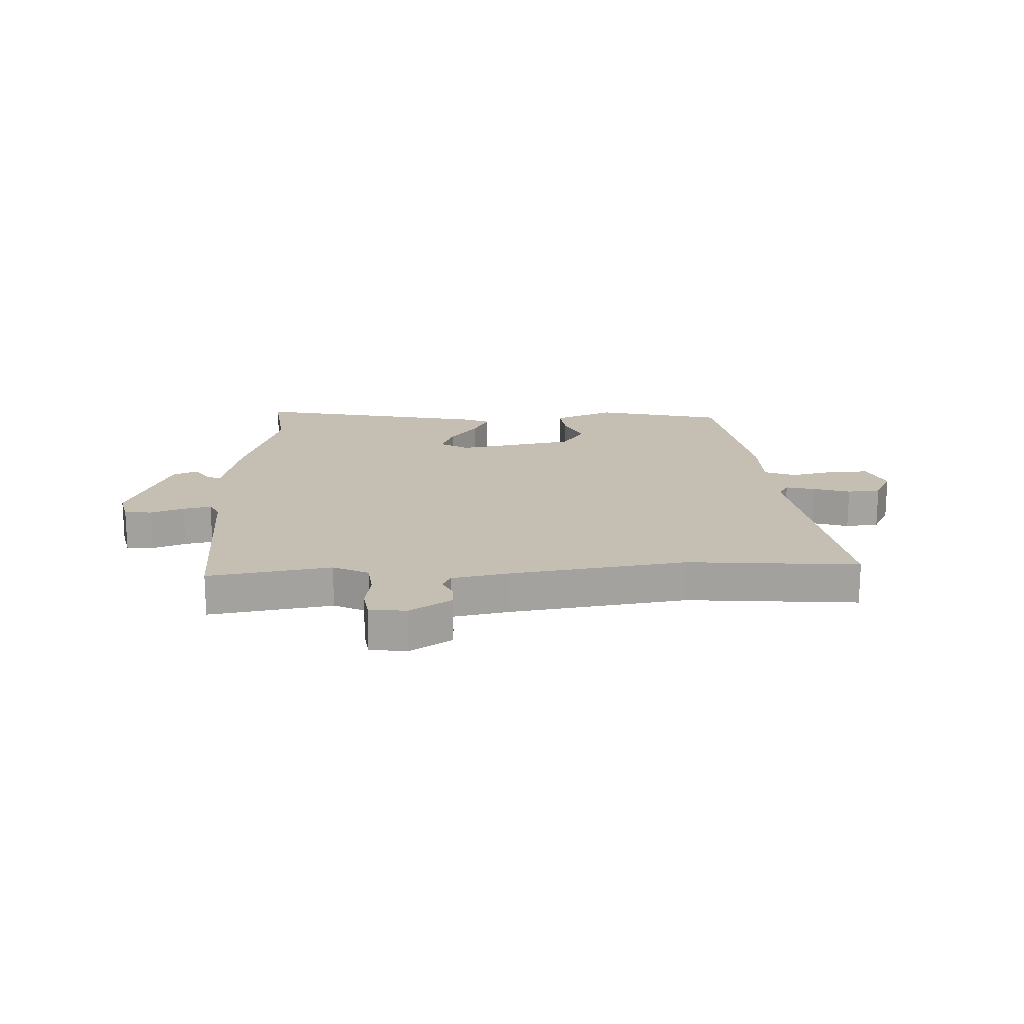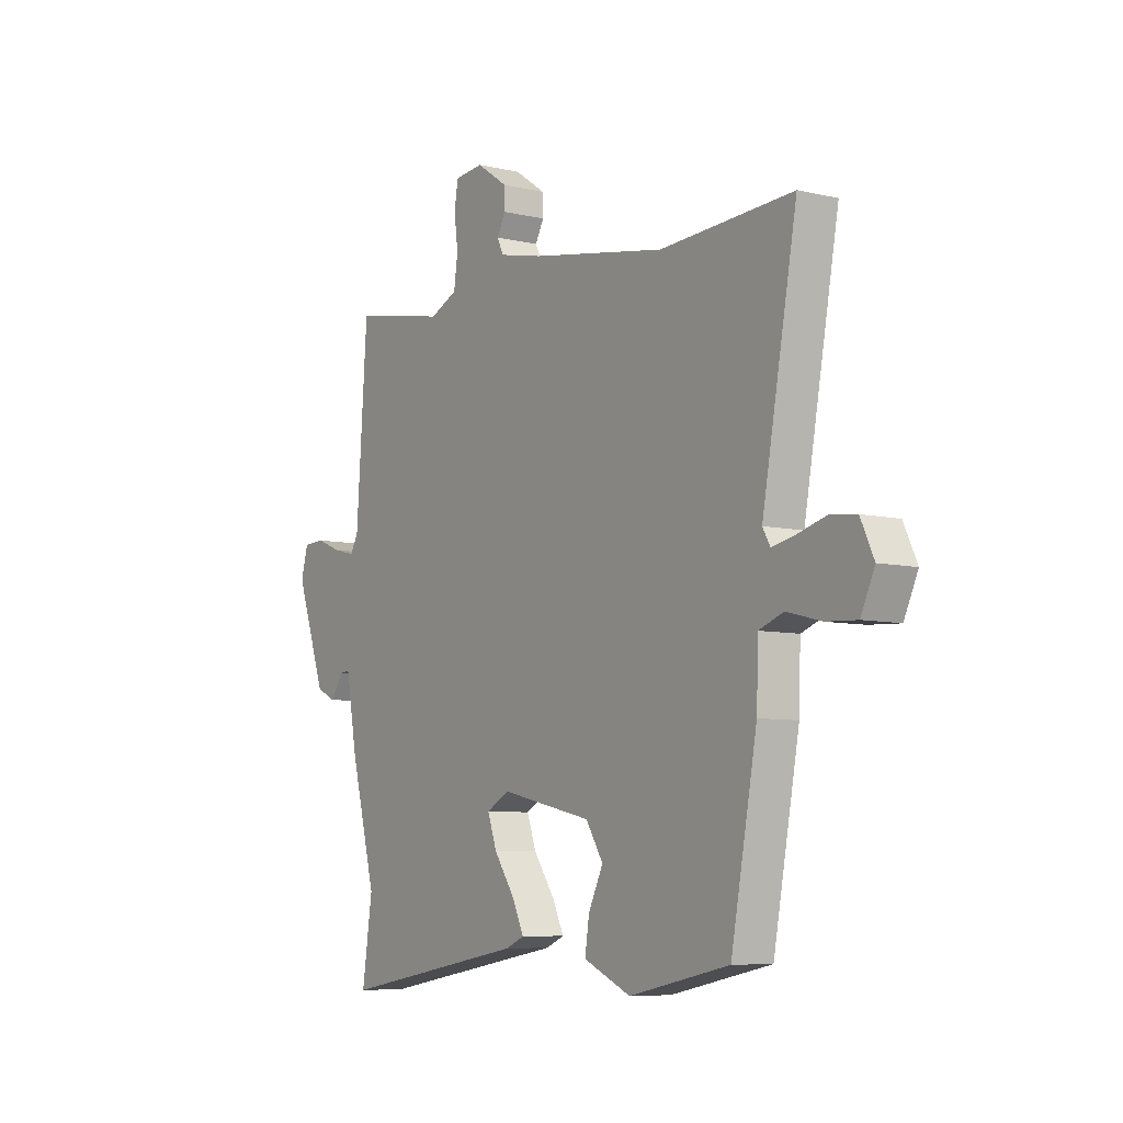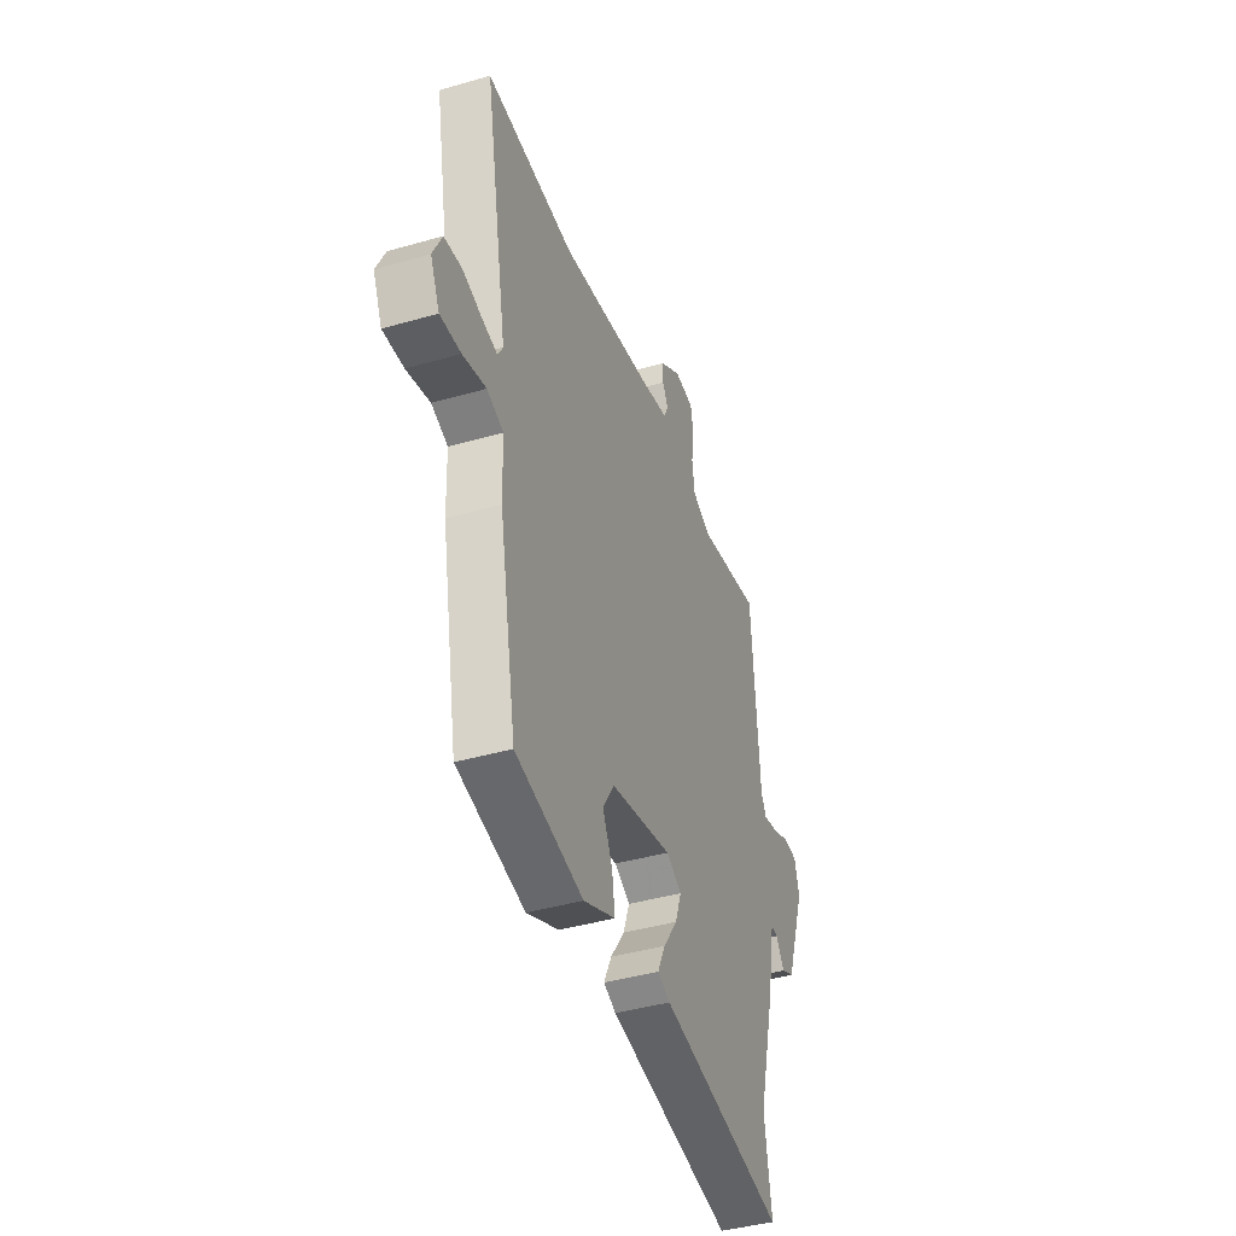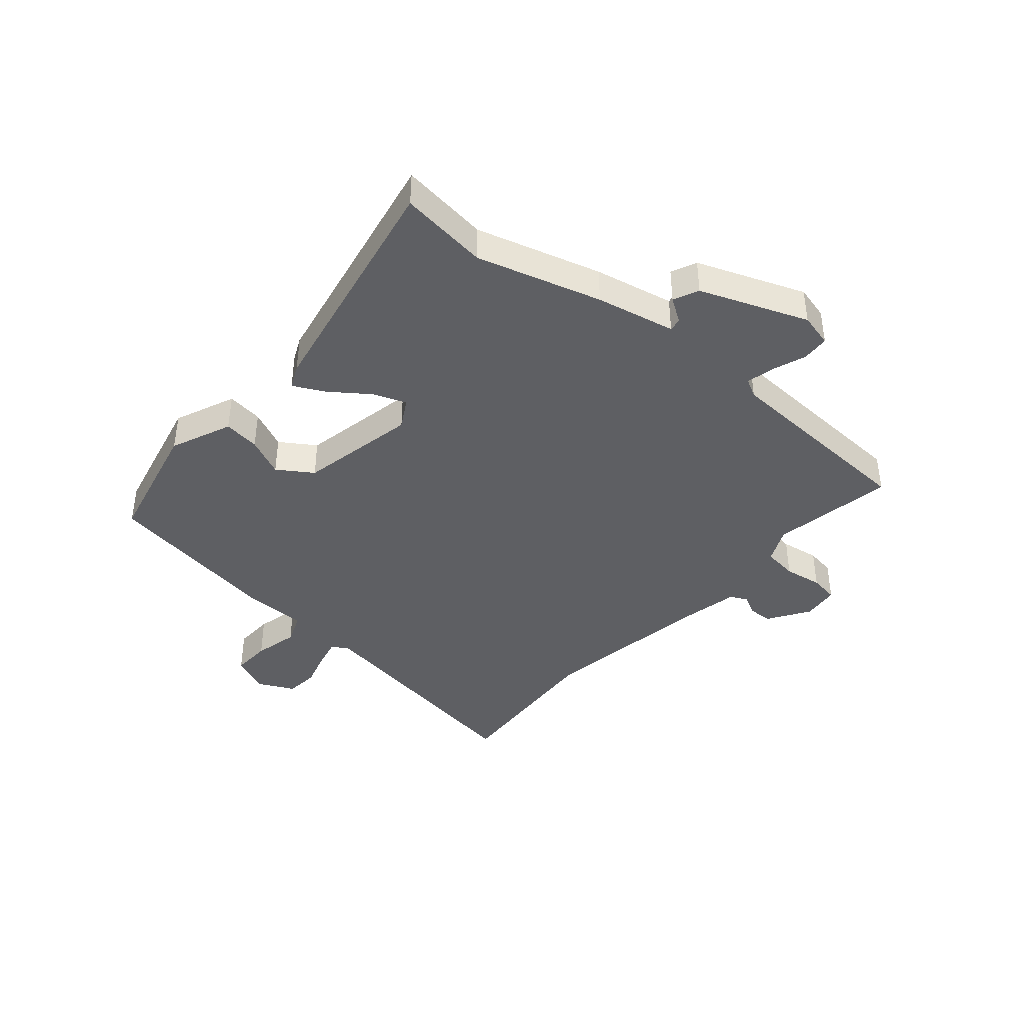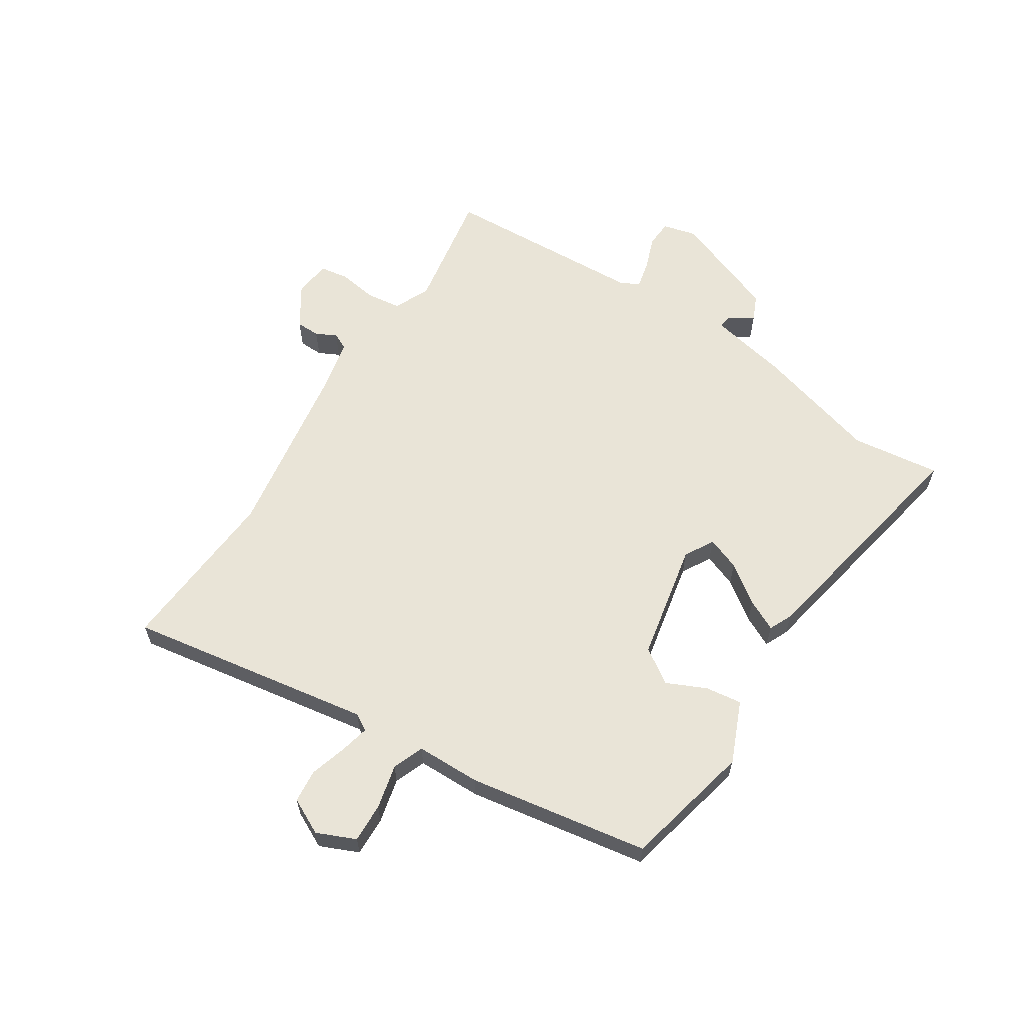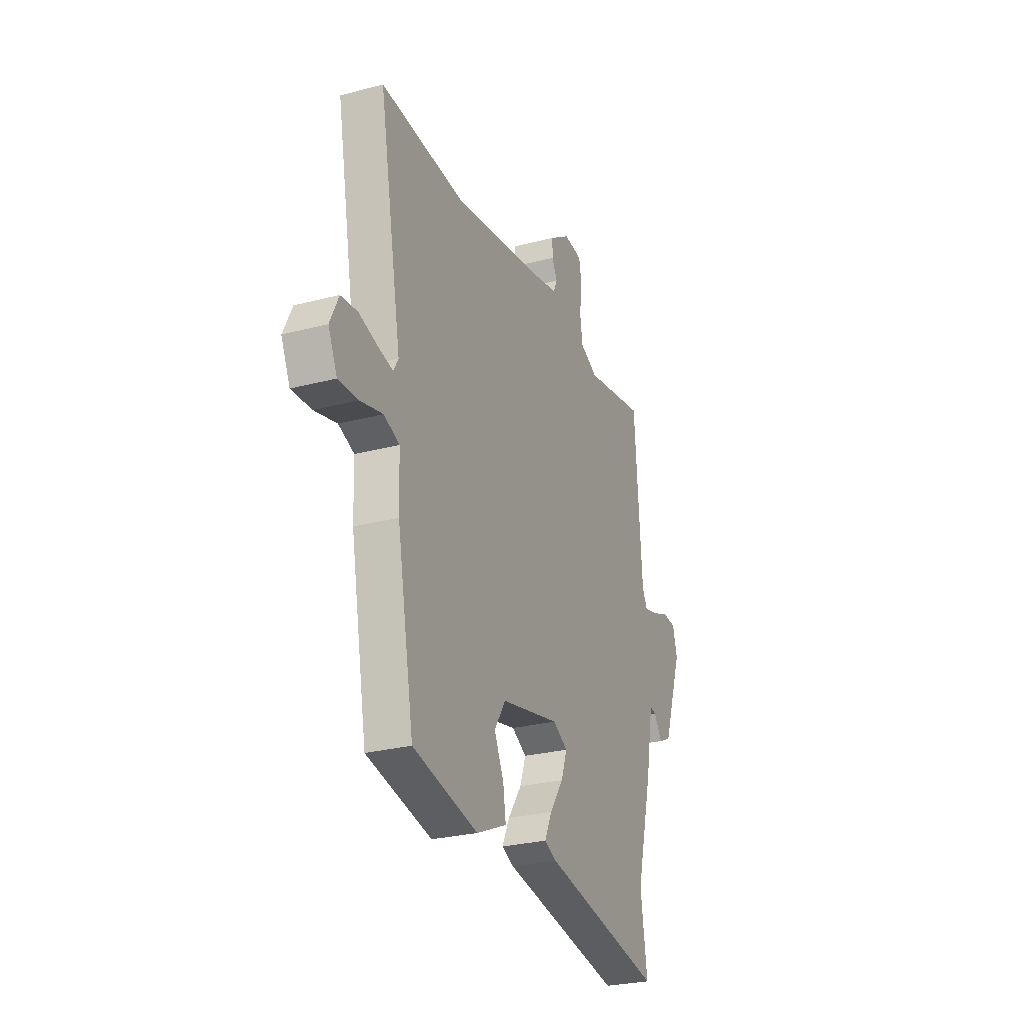
<metadata>
{"format":"obj","ext":"obj","renderer":"f3d","projection":"perspective","resolution":1024,"background":"white","views":[{"elev":17.6,"azim":-0.6,"up":"+Y"},{"elev":-7.4,"azim":56.2,"up":"+Z"},{"elev":-41.7,"azim":109.2,"up":"+Z"},{"elev":-40.7,"azim":-129.4,"up":"+Y"},{"elev":61.1,"azim":124.0,"up":"+Y"},{"elev":-27.6,"azim":111.9,"up":"+Z"}]}
</metadata>
<code>
v -0.507 0.07 -0.548
v -0.484 0.07 -0.392
v -0.542 0.07 -0.172
v -0.568 0.07 -0.032
v -0.591 0.07 -0.035
v -0.62 0.07 -0.077
v -0.664 0.07 -0.056
v -0.732 0.07 0.134
v -0.716 0.07 0.193
v -0.668 0.07 0.195
v -0.61 0.07 0.172
v -0.561 0.07 0.16
v -0.543 0.07 0.192
v -0.518 0.07 0.553
v -0.303 0.07 0.511
v -0.24 0.07 0.539
v -0.231 0.07 0.6
v -0.24 0.07 0.668
v -0.231 0.07 0.719
v -0.166 0.07 0.725
v -0.094 0.07 0.676
v -0.094 0.07 0.634
v -0.113 0.07 0.598
v -0.099 0.07 0.568
v 0.001 0.07 0.545
v 0.308 0.07 0.49
v 0.608 0.07 0.505
v 0.529 0.07 0.076
v 0.546 0.07 0.046
v 0.598 0.07 0.057
v 0.663 0.07 0.075
v 0.721 0.07 0.068
v 0.751 0.07 0.004
v 0.72 0.07 -0.063
v 0.651 0.07 -0.059
v 0.573 0.07 -0.039
v 0.518 0.07 -0.059
v 0.514 0.07 -0.172
v 0.455 0.07 -0.487
v 0.228 0.07 -0.534
v 0.121 0.07 -0.486
v 0.131 0.07 -0.422
v 0.164 0.07 -0.354
v 0.125 0.07 -0.292
v -0.082 0.07 -0.246
v -0.134 0.07 -0.274
v -0.113 0.07 -0.333
v -0.065 0.07 -0.402
v -0.039 0.07 -0.457
v -0.081 0.07 -0.475
v -0.507 0 -0.548
v -0.484 0 -0.392
v -0.542 0 -0.172
v -0.568 0 -0.032
v -0.591 0 -0.035
v -0.62 0 -0.077
v -0.664 0 -0.056
v -0.732 0 0.134
v -0.716 0 0.193
v -0.668 0 0.195
v -0.61 0 0.172
v -0.561 0 0.16
v -0.543 0 0.192
v -0.518 0 0.553
v -0.303 0 0.511
v -0.24 0 0.539
v -0.231 0 0.6
v -0.24 0 0.668
v -0.231 0 0.719
v -0.166 0 0.725
v -0.094 0 0.676
v -0.094 0 0.634
v -0.113 0 0.598
v -0.099 0 0.568
v 0.001 0 0.545
v 0.308 0 0.49
v 0.608 0 0.505
v 0.529 0 0.076
v 0.546 0 0.046
v 0.598 0 0.057
v 0.663 0 0.075
v 0.721 0 0.068
v 0.751 0 0.004
v 0.72 0 -0.063
v 0.651 0 -0.059
v 0.573 0 -0.039
v 0.518 0 -0.059
v 0.514 0 -0.172
v 0.455 0 -0.487
v 0.228 0 -0.534
v 0.121 0 -0.486
v 0.131 0 -0.422
v 0.164 0 -0.354
v 0.125 0 -0.292
v -0.082 0 -0.246
v -0.134 0 -0.274
v -0.113 0 -0.333
v -0.065 0 -0.402
v -0.039 0 -0.457
v -0.081 0 -0.475
f 47 48 49 50
f 46 47 50 1
f 40 41 42 43
f 38 39 40 43
f 37 38 43 44
f 33 34 35 36
f 31 32 33 36
f 30 31 36 37
f 29 30 37 44
f 26 27 28
f 25 26 28
f 24 25 28 29
f 20 21 22 23
f 18 19 20 23
f 17 18 23 24
f 16 17 24 29
f 13 14 15
f 12 13 15 16
f 8 9 10 11
f 8 11 12
f 5 6 7 8
f 4 5 8 12
f 2 3 4 12
f 46 1 2
f 45 46 2 12
f 29 44 45
f 12 16 29 45
f 100 99 98 97
f 51 100 97 96
f 93 92 91 90
f 93 90 89 88
f 94 93 88 87
f 86 85 84 83
f 86 83 82 81
f 87 86 81 80
f 94 87 80 79
f 78 77 76
f 78 76 75
f 79 78 75 74
f 73 72 71 70
f 73 70 69 68
f 74 73 68 67
f 79 74 67 66
f 65 64 63
f 66 65 63 62
f 61 60 59 58
f 62 61 58
f 58 57 56 55
f 62 58 55 54
f 62 54 53 52
f 52 51 96
f 62 52 96 95
f 95 94 79
f 95 79 66 62
f 1 51 52 2
f 2 52 53 3
f 3 53 54 4
f 4 54 55 5
f 5 55 56 6
f 6 56 57 7
f 7 57 58 8
f 8 58 59 9
f 9 59 60 10
f 10 60 61 11
f 11 61 62 12
f 12 62 63 13
f 13 63 64 14
f 14 64 65 15
f 15 65 66 16
f 16 66 67 17
f 17 67 68 18
f 18 68 69 19
f 19 69 70 20
f 20 70 71 21
f 21 71 72 22
f 22 72 73 23
f 23 73 74 24
f 24 74 75 25
f 25 75 76 26
f 26 76 77 27
f 27 77 78 28
f 28 78 79 29
f 29 79 80 30
f 30 80 81 31
f 31 81 82 32
f 32 82 83 33
f 33 83 84 34
f 34 84 85 35
f 35 85 86 36
f 36 86 87 37
f 37 87 88 38
f 38 88 89 39
f 39 89 90 40
f 40 90 91 41
f 41 91 92 42
f 42 92 93 43
f 43 93 94 44
f 44 94 95 45
f 45 95 96 46
f 46 96 97 47
f 47 97 98 48
f 48 98 99 49
f 49 99 100 50
f 50 100 51 1

</code>
